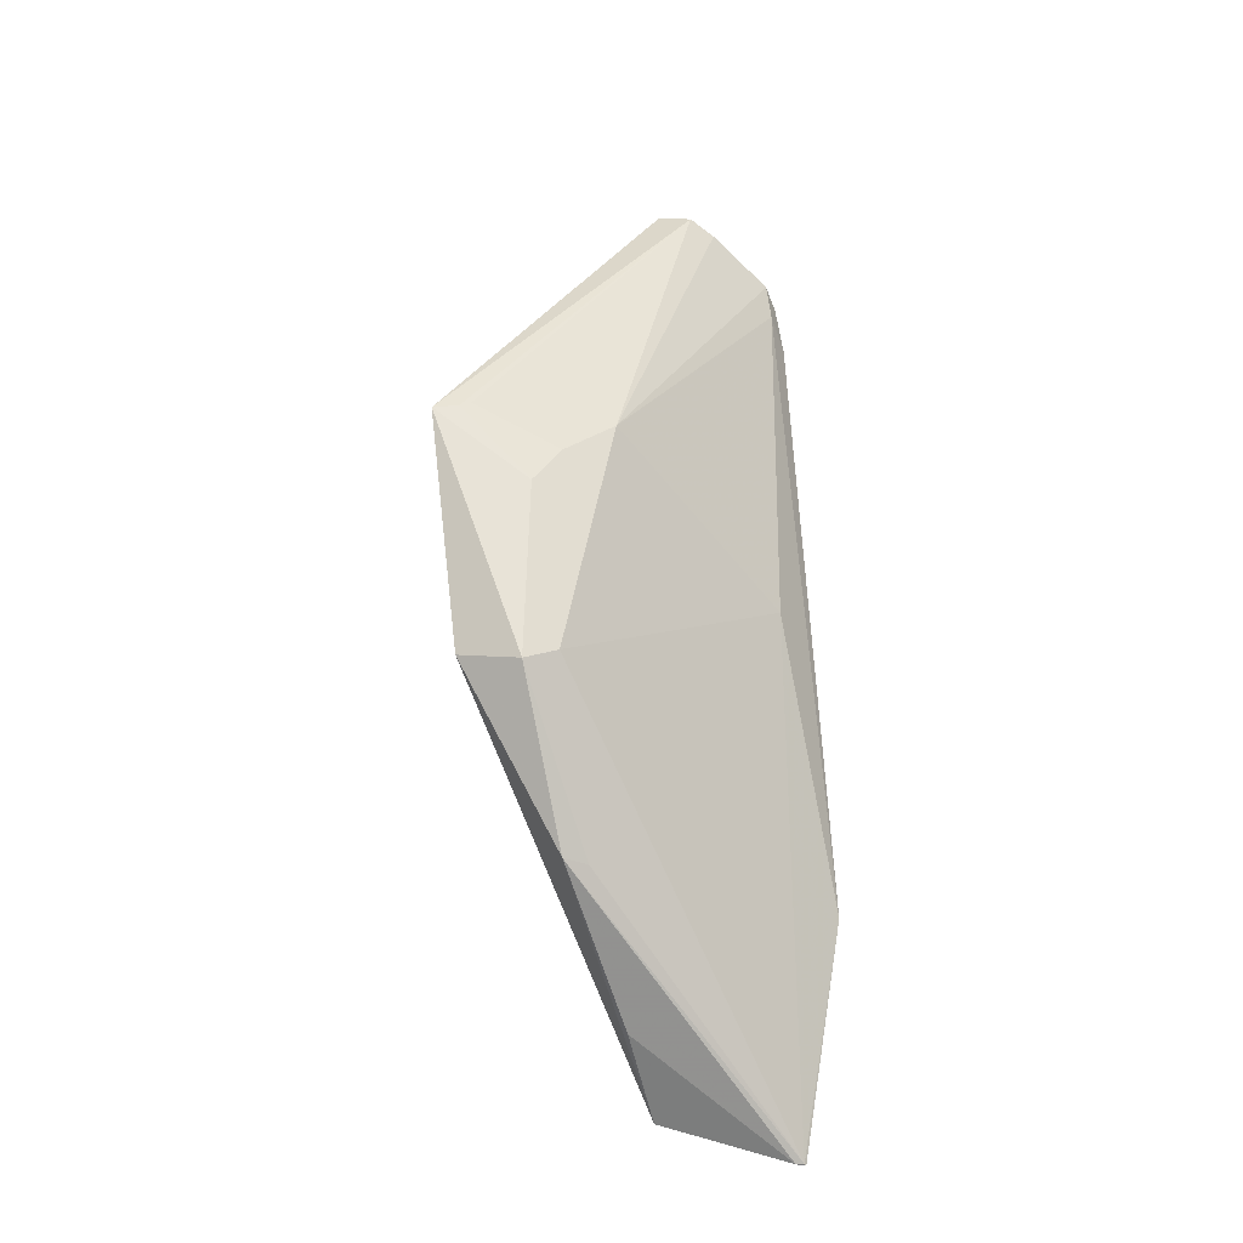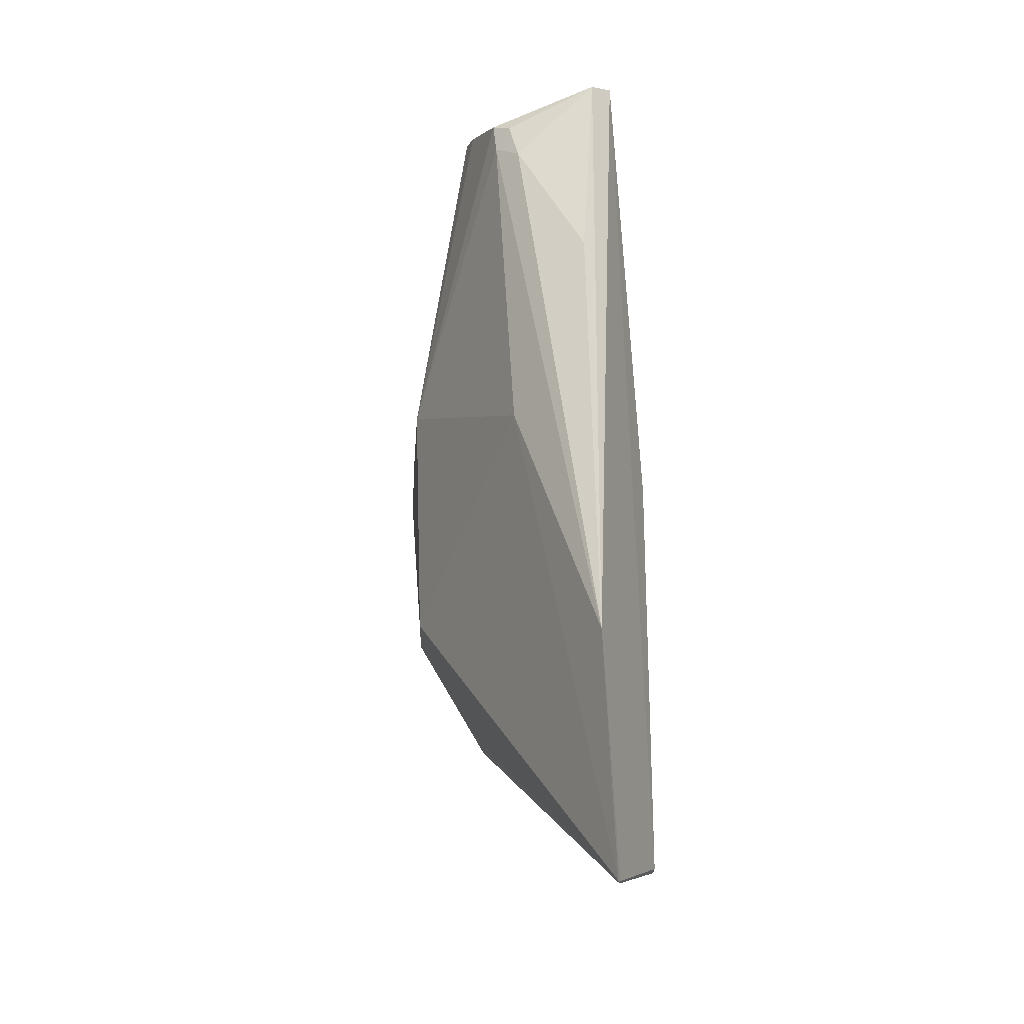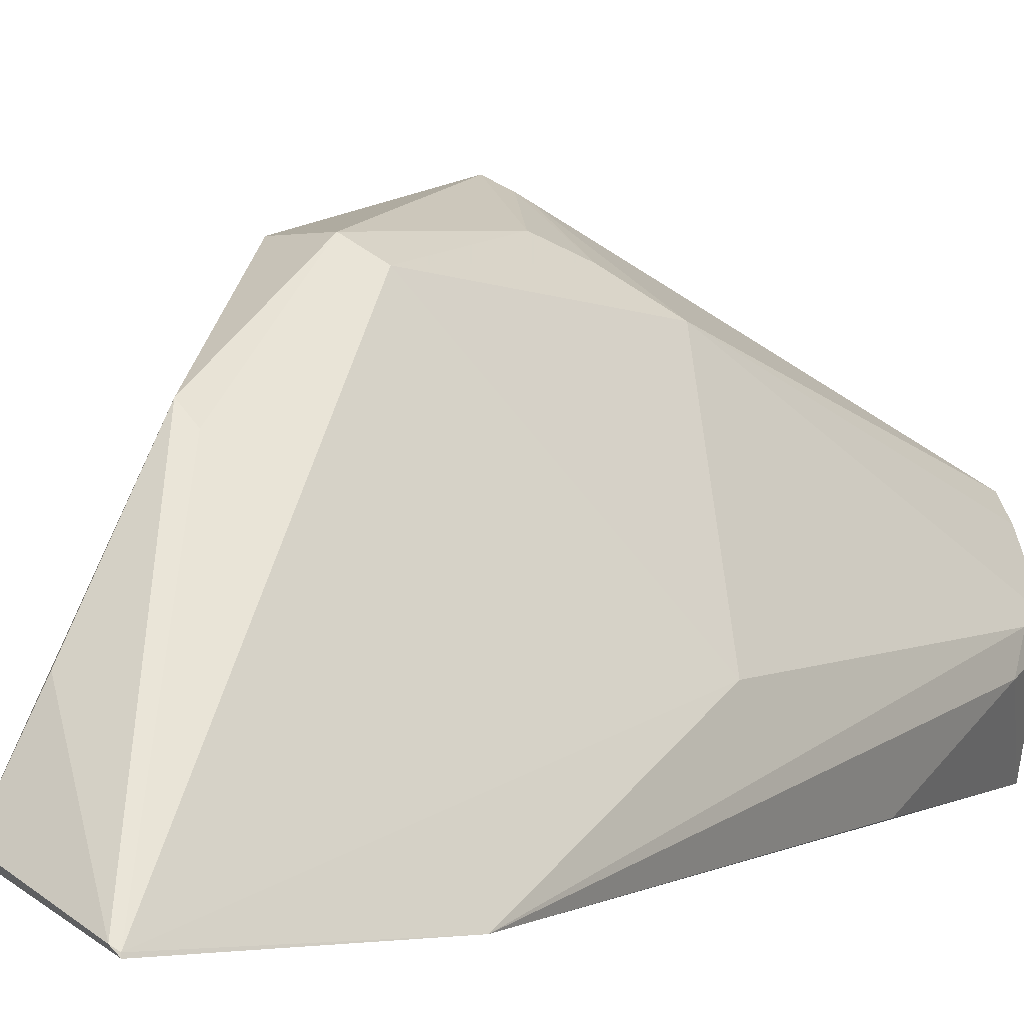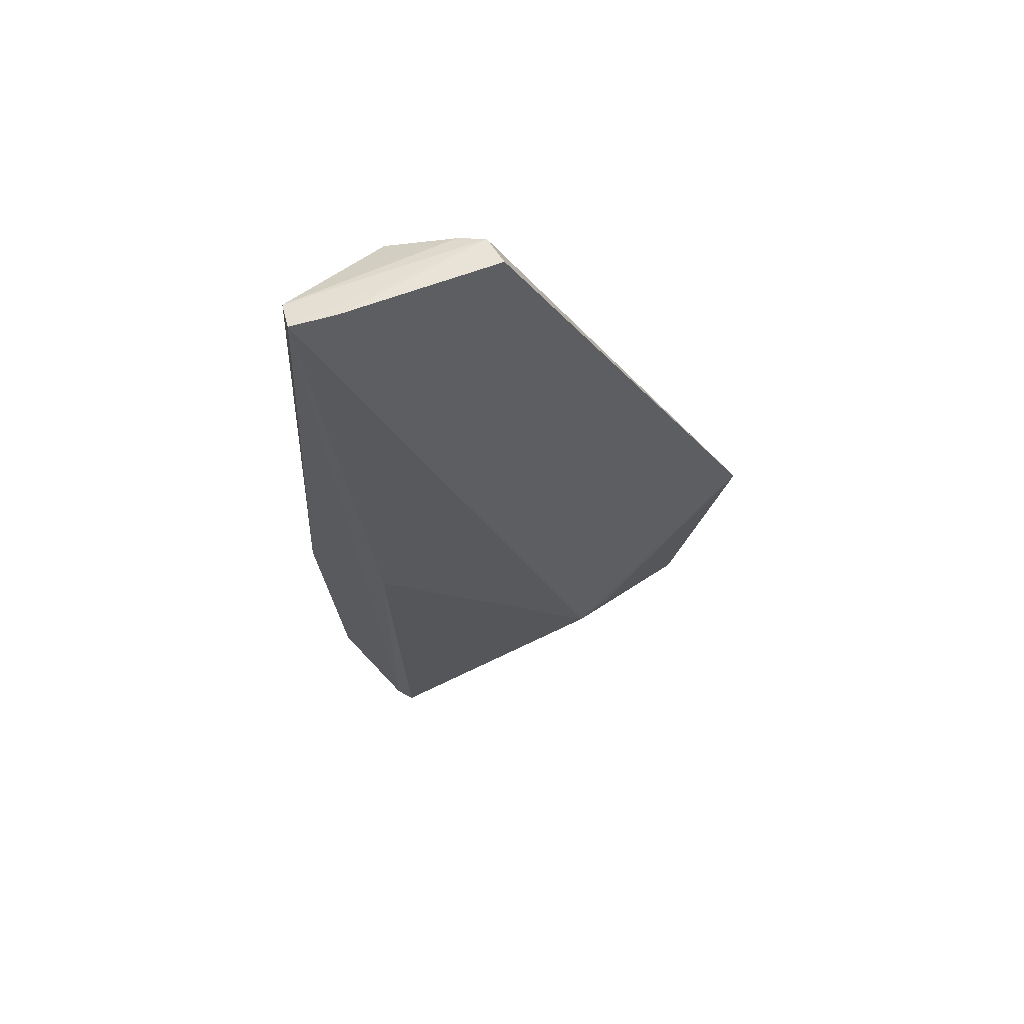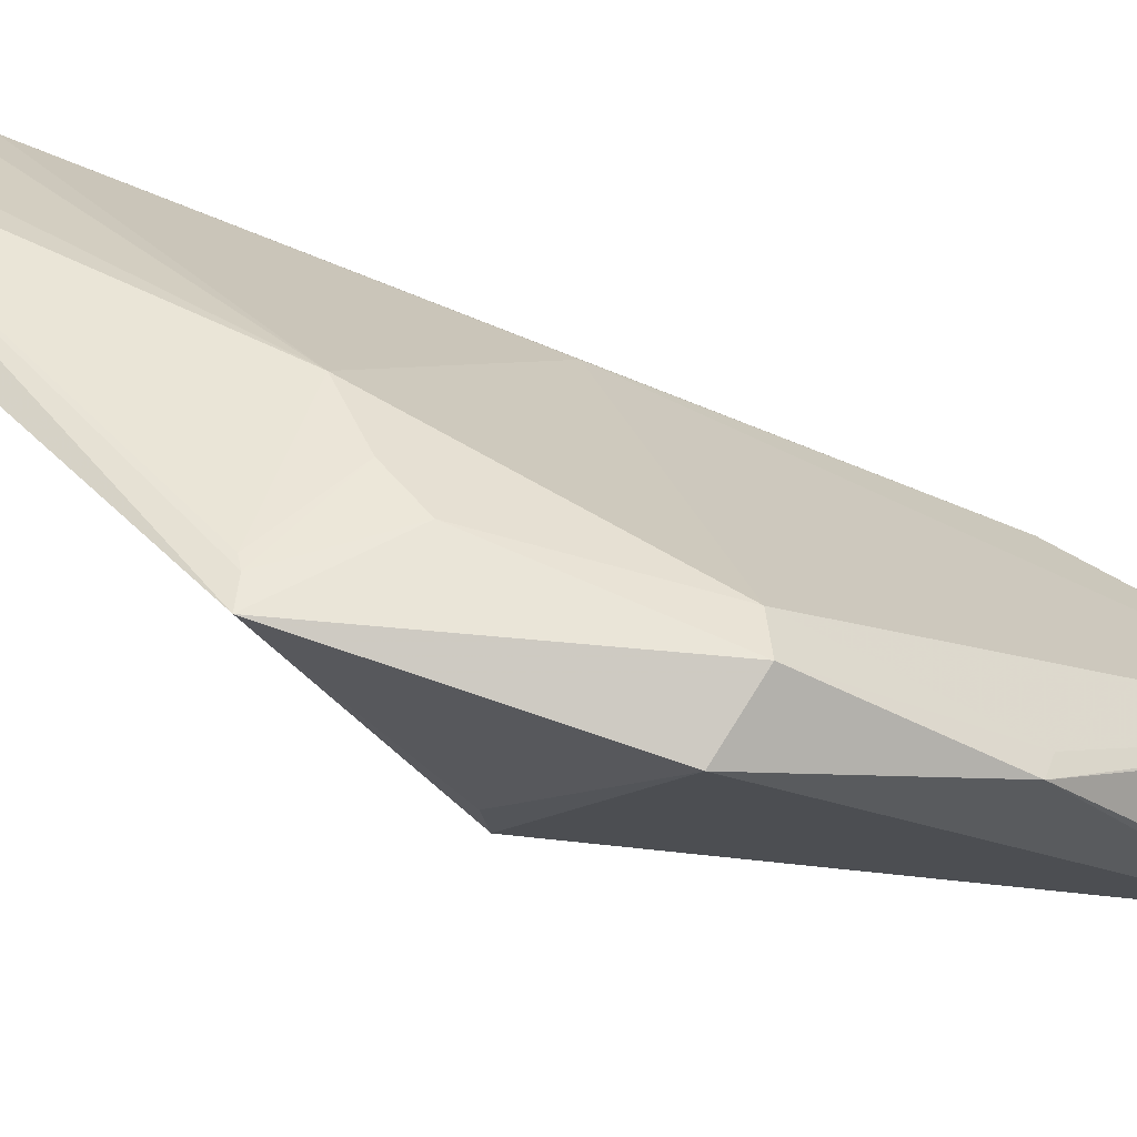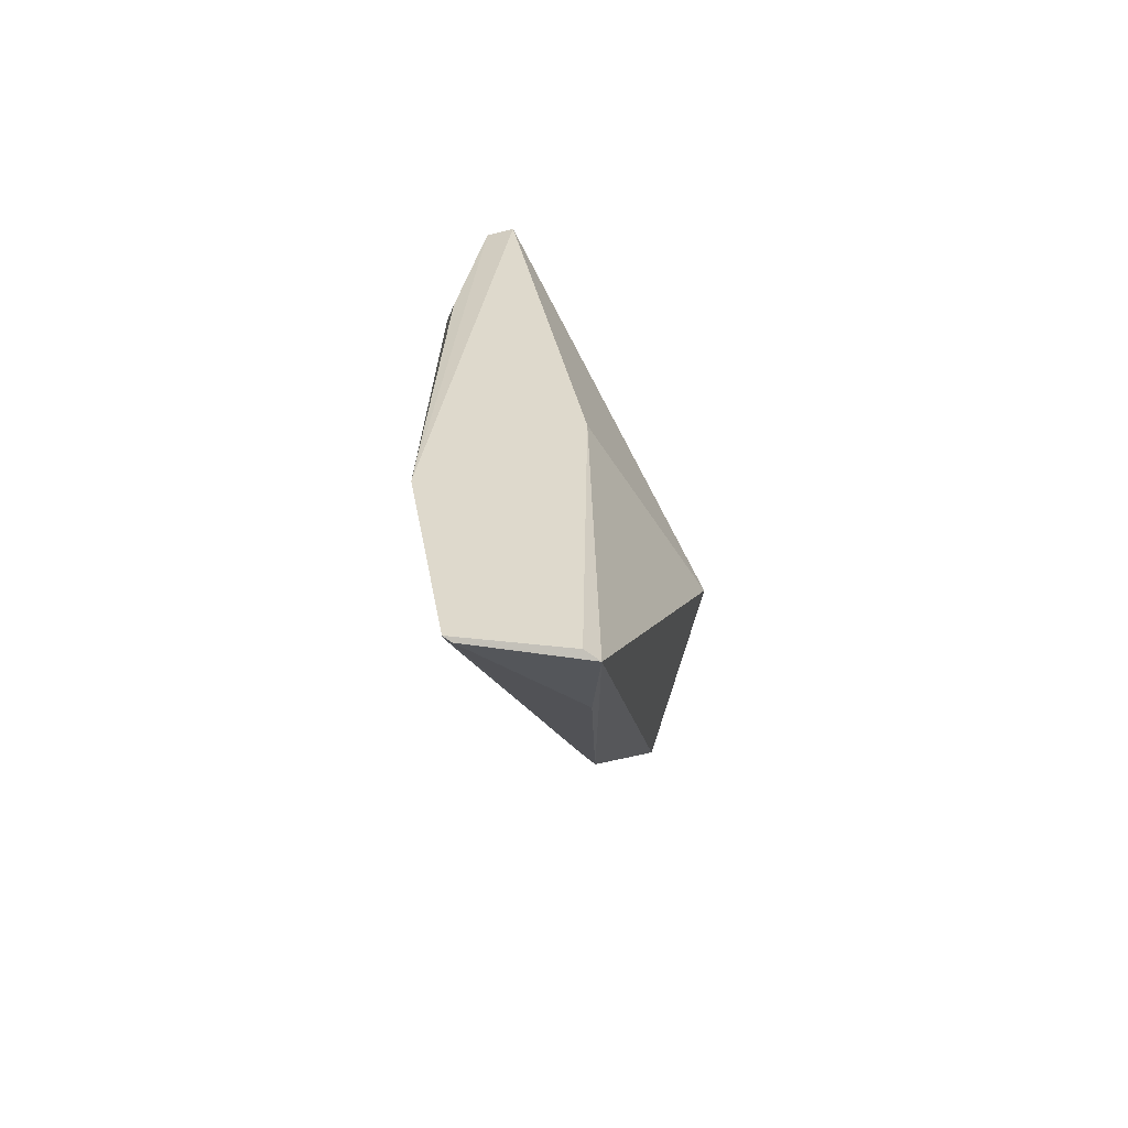
<metadata>
{"format":"obj","ext":"obj","renderer":"f3d","projection":"perspective","resolution":1024,"background":"white","views":[{"elev":-30.9,"azim":18.4,"up":"+Y"},{"elev":-24.7,"azim":125.4,"up":"+Y"},{"elev":0.5,"azim":34.4,"up":"+Z"},{"elev":66.9,"azim":-114.9,"up":"+Y"},{"elev":79.2,"azim":-70.4,"up":"+Z"},{"elev":-60.2,"azim":176.7,"up":"+Y"}]}
</metadata>
<code>
v 0.0188 0.01747 0.09701
v 0.04372 -0.05101 0.05009
v 0.04705 0.05112 0.0649
v 0.03967 0.0557 0.0512
v 0.01472 0.001724 0.07496
v 0.04826 -0.02396 0.04887
v 0.03668 0.05679 0.0745
v 0.03031 -0.009104 0.08878
v 0.02902 -0.04662 0.05484
v 0.03087 -0.04669 0.0535
v 0.0464 0.0283 0.0514
v 0.03532 0.01884 0.08611
v 0.04052 0.05587 0.07419
v 0.03852 0.05623 0.05644
v 0.04639 0.00741 0.06204
v 0.02994 0.00146 0.05394
v 0.02774 -0.02751 0.08003
v 0.04307 0.05438 0.05182
v 0.04777 0.04461 0.06041
v 0.0282 0.009531 0.09216
v 0.04257 0.05471 0.07166
v 0.02233 0.01867 0.09497
v 0.04361 -0.0509 0.05041
v 0.04738 0.04708 0.0642
v 0.02011 -0.009084 0.09104
v 0.04737 0.04955 0.06211
v 0.0272 -0.01066 0.09096
v 0.02132 0.01804 0.0957
v 0.03077 0.0141 0.09007
v 0.02926 -0.04025 0.06425
v 0.0428 -0.05099 0.0508
v 0.01537 0.002621 0.07858
v 0.02984 -0.02766 0.07813
f 7 5 1
f 10 6 2
f 10 4 6
f 10 2 9
f 13 7 1
f 14 4 5
f 14 5 7
f 14 13 4
f 14 7 13
f 15 12 8
f 16 9 5
f 16 5 4
f 16 10 9
f 16 4 10
f 18 11 6
f 18 6 4
f 18 4 13
f 19 6 11
f 19 11 18
f 21 13 12
f 21 12 3
f 21 18 13
f 21 3 18
f 22 12 13
f 23 15 8
f 23 2 6
f 23 6 15
f 24 15 6
f 24 3 12
f 24 12 15
f 24 6 19
f 25 5 9
f 25 9 17
f 26 19 18
f 26 18 3
f 26 24 19
f 26 3 24
f 27 20 1
f 27 8 20
f 27 1 25
f 27 25 17
f 28 22 13
f 28 13 1
f 28 1 20
f 29 12 22
f 29 20 8
f 29 8 12
f 29 28 20
f 29 22 28
f 30 17 9
f 31 9 2
f 31 2 23
f 31 30 9
f 31 23 17
f 31 17 30
f 32 25 1
f 32 1 5
f 32 5 25
f 33 27 17
f 33 17 23
f 33 23 8
f 33 8 27

</code>
